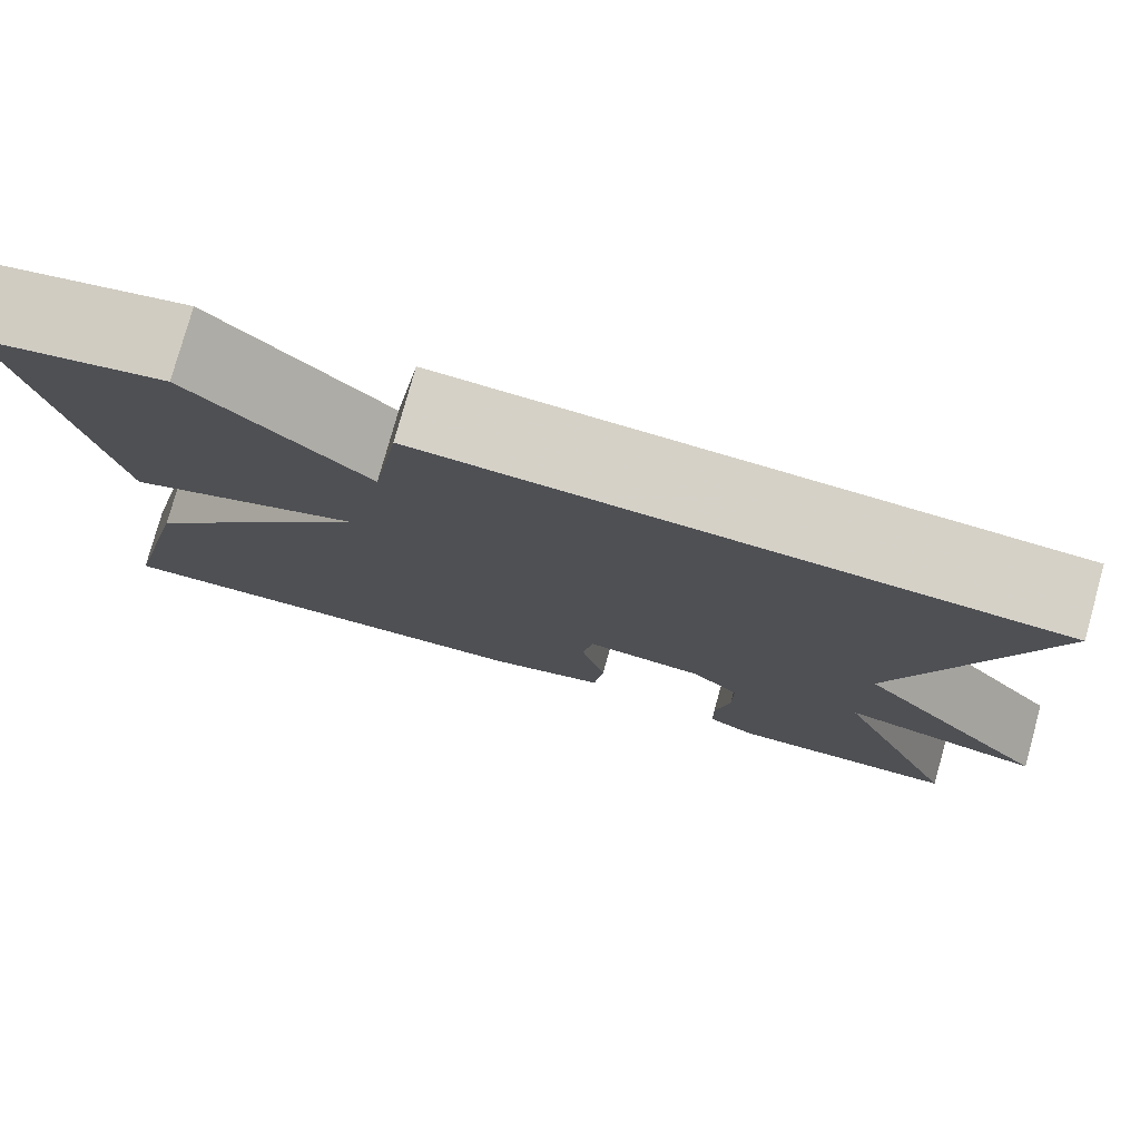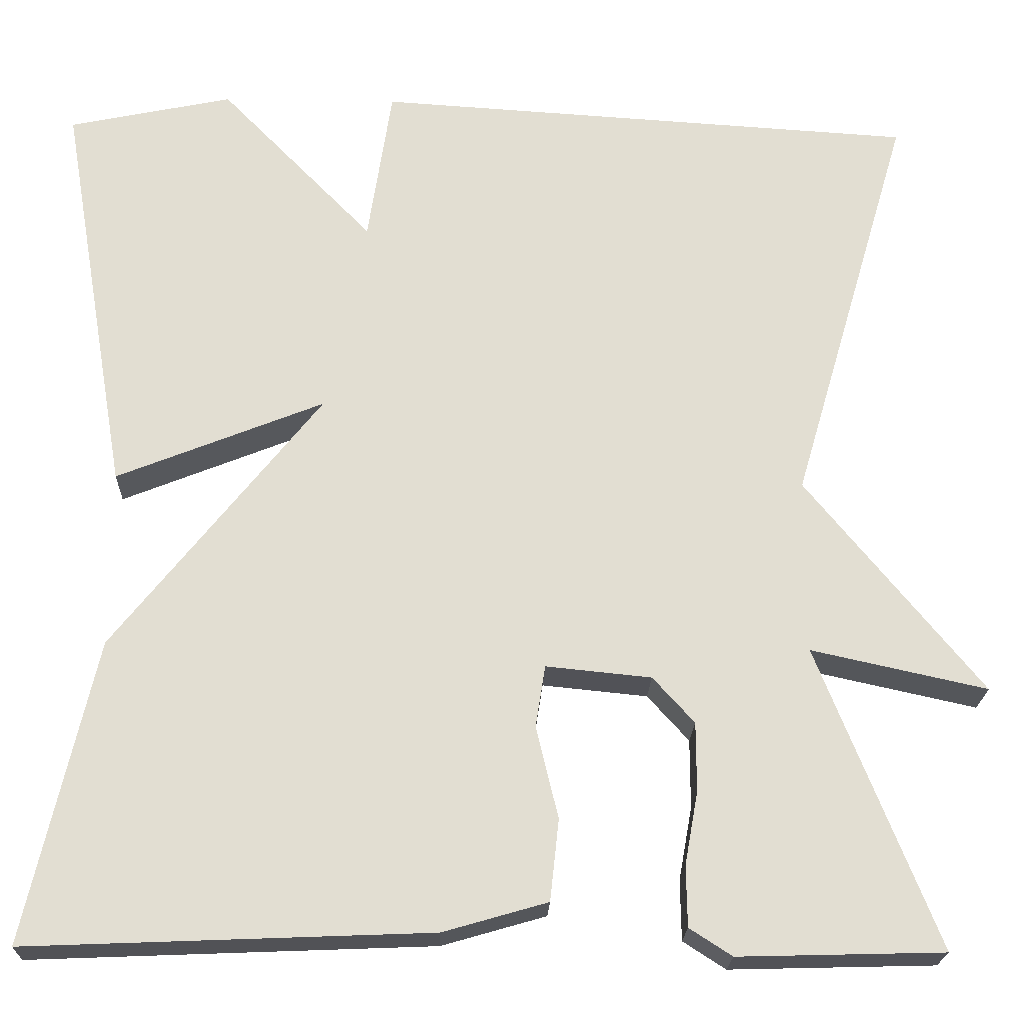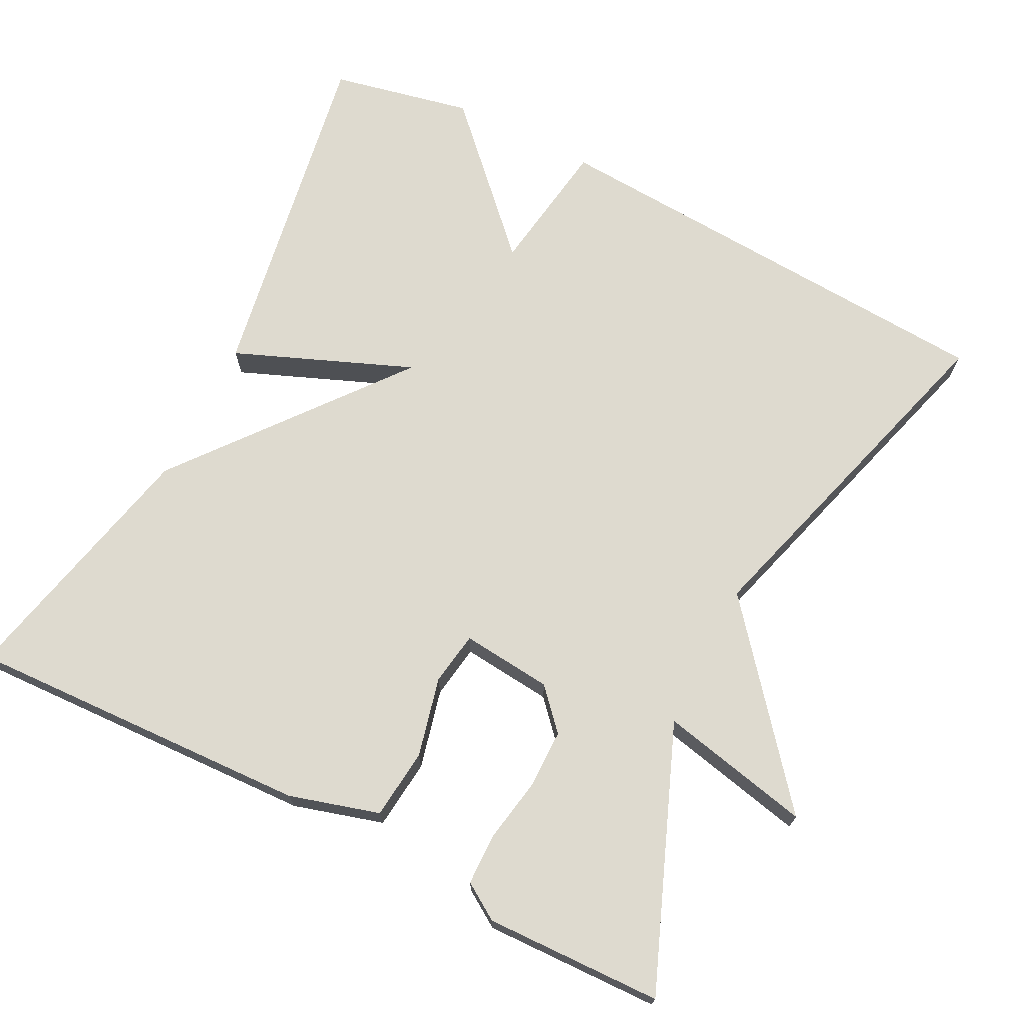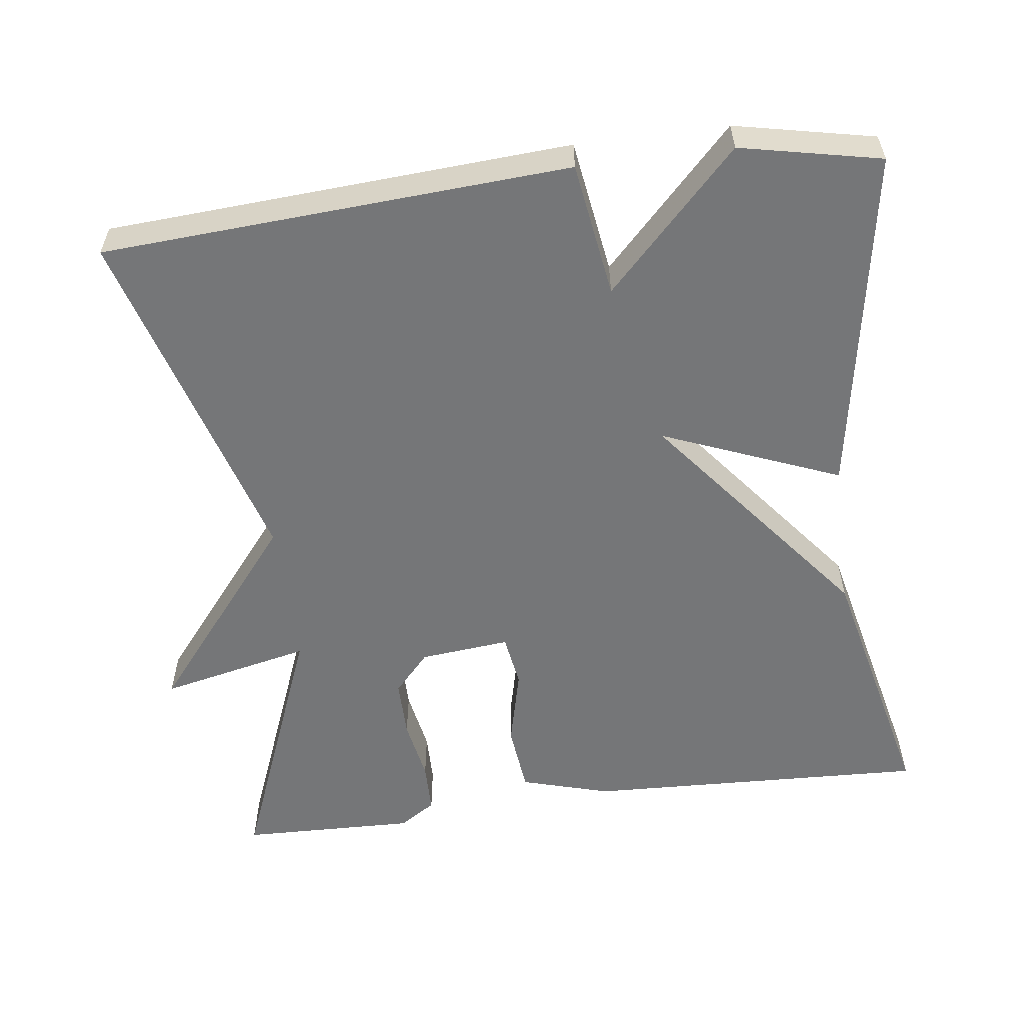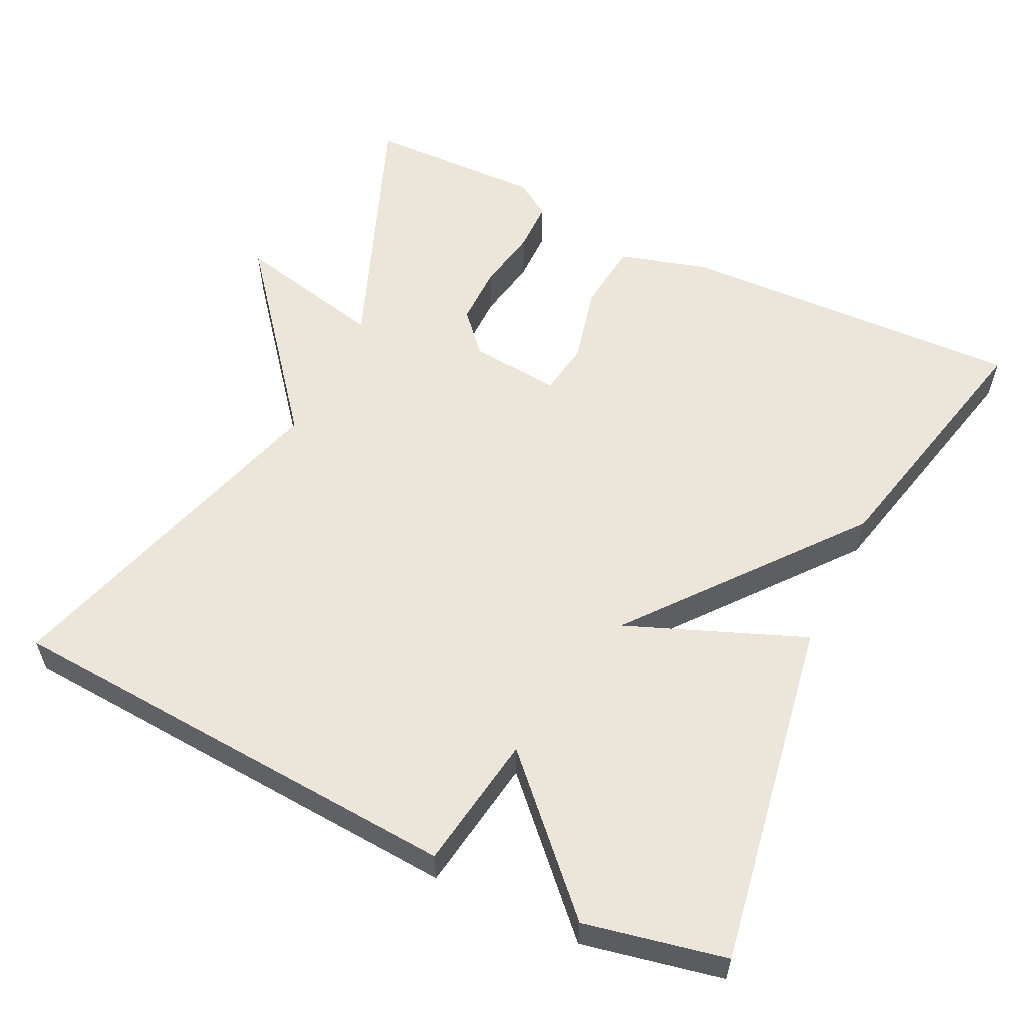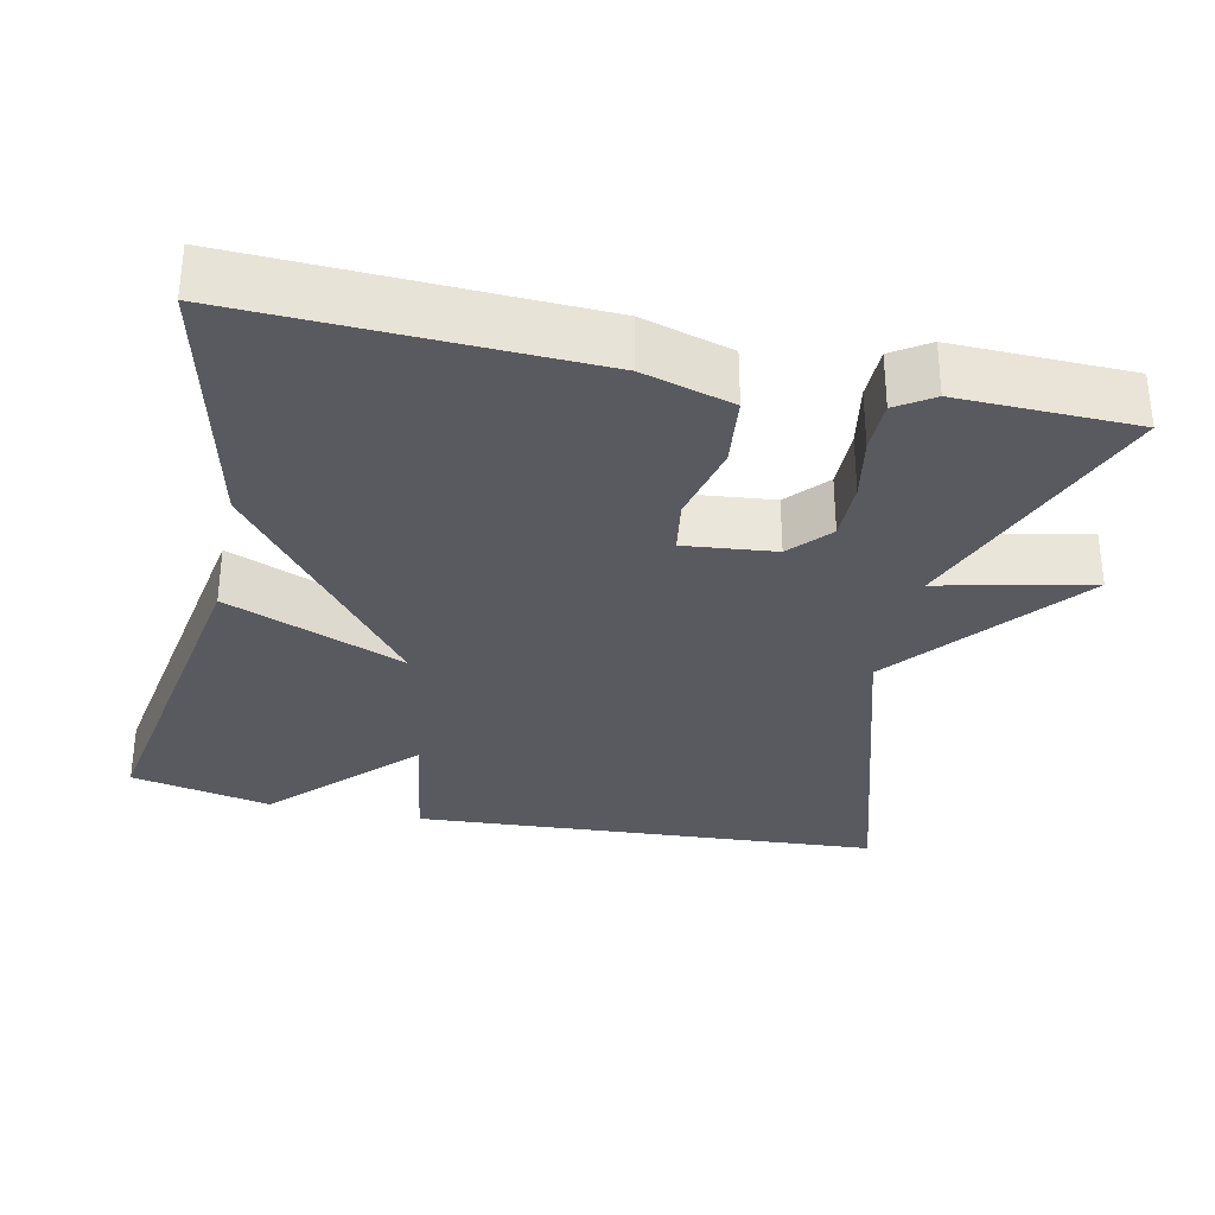
<metadata>
{"format":"obj","ext":"obj","renderer":"f3d","projection":"perspective","resolution":1024,"background":"white","views":[{"elev":78.6,"azim":-164.4,"up":"+Z"},{"elev":-21.6,"azim":178.3,"up":"+Z"},{"elev":71.0,"azim":-153.1,"up":"+Y"},{"elev":-56.8,"azim":7.4,"up":"+Y"},{"elev":57.2,"azim":26.0,"up":"+Y"},{"elev":-31.9,"azim":168.0,"up":"+Y"}]}
</metadata>
<code>
v 0.5 0.07 0.5
v 0.422 0.07 0.041
v 0.188 0.07 0.135
v 0.422 0.07 -0.159
v 0.5 0.07 -0.5
v 0.046 0.07 -0.482
v -0.072 0.07 -0.448
v -0.082 0.07 -0.356
v -0.057 0.07 -0.252
v -0.068 0.07 -0.182
v -0.187 0.07 -0.194
v -0.234 0.07 -0.246
v -0.234 0.07 -0.324
v -0.219 0.07 -0.407
v -0.22 0.07 -0.475
v -0.268 0.07 -0.506
v -0.5 0.07 -0.5
v -0.365 0.07 -0.16
v -0.564 0.07 -0.204
v -0.365 0.07 0.04
v -0.5 0.07 0.5
v 0.115 0.07 0.539
v 0.142 0.07 0.361
v 0.315 0.07 0.539
v 0.5 0 0.5
v 0.422 0 0.041
v 0.188 0 0.135
v 0.422 0 -0.159
v 0.5 0 -0.5
v 0.046 0 -0.482
v -0.072 0 -0.448
v -0.082 0 -0.356
v -0.057 0 -0.252
v -0.068 0 -0.182
v -0.187 0 -0.194
v -0.234 0 -0.246
v -0.234 0 -0.324
v -0.219 0 -0.407
v -0.22 0 -0.475
v -0.268 0 -0.506
v -0.5 0 -0.5
v -0.365 0 -0.16
v -0.564 0 -0.204
v -0.365 0 0.04
v -0.5 0 0.5
v 0.115 0 0.539
v 0.142 0 0.361
v 0.315 0 0.539
f 1 2 3
f 24 1 3
f 23 24 3
f 20 21 22 23
f 20 23 3
f 19 20 3
f 18 19 3
f 16 17 18
f 15 16 18
f 14 15 18
f 13 14 18
f 12 13 18
f 11 12 18
f 10 11 18 3
f 4 5 6
f 3 4 6
f 10 3 6
f 9 10 6
f 6 7 8 9
f 27 26 25
f 27 25 48
f 27 48 47
f 47 46 45 44
f 27 47 44
f 27 44 43
f 27 43 42
f 42 41 40
f 42 40 39
f 42 39 38
f 42 38 37
f 42 37 36
f 42 36 35
f 27 42 35 34
f 30 29 28
f 30 28 27
f 30 27 34
f 30 34 33
f 33 32 31 30
f 1 25 26 2
f 2 26 27 3
f 3 27 28 4
f 4 28 29 5
f 5 29 30 6
f 6 30 31 7
f 7 31 32 8
f 8 32 33 9
f 9 33 34 10
f 10 34 35 11
f 11 35 36 12
f 12 36 37 13
f 13 37 38 14
f 14 38 39 15
f 15 39 40 16
f 16 40 41 17
f 17 41 42 18
f 18 42 43 19
f 19 43 44 20
f 20 44 45 21
f 21 45 46 22
f 22 46 47 23
f 23 47 48 24
f 24 48 25 1

</code>
